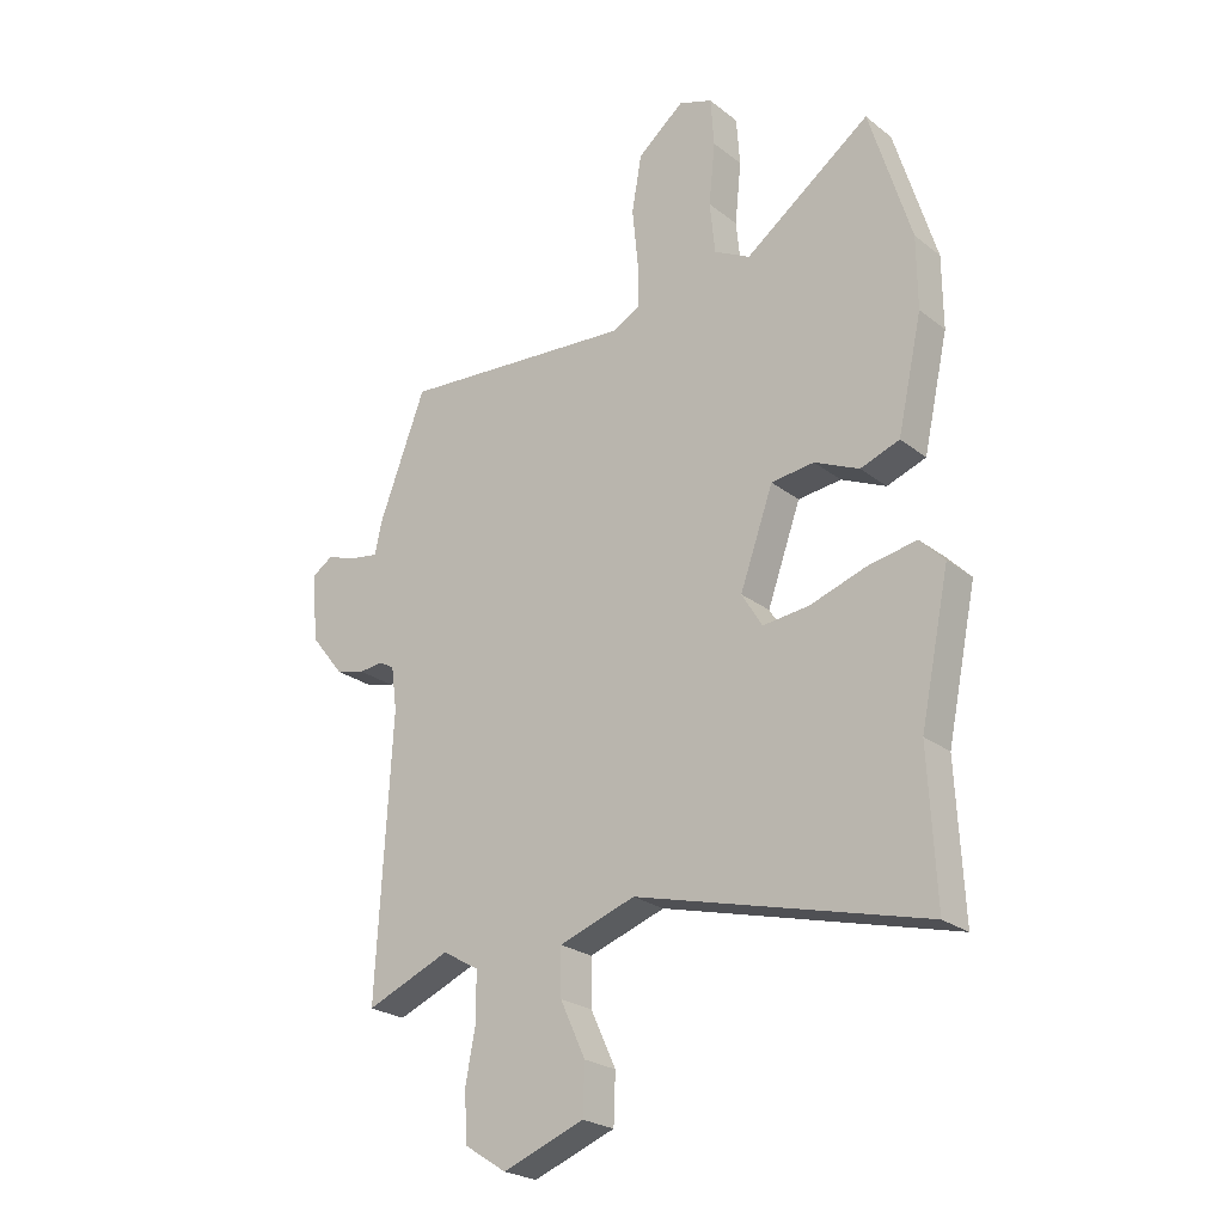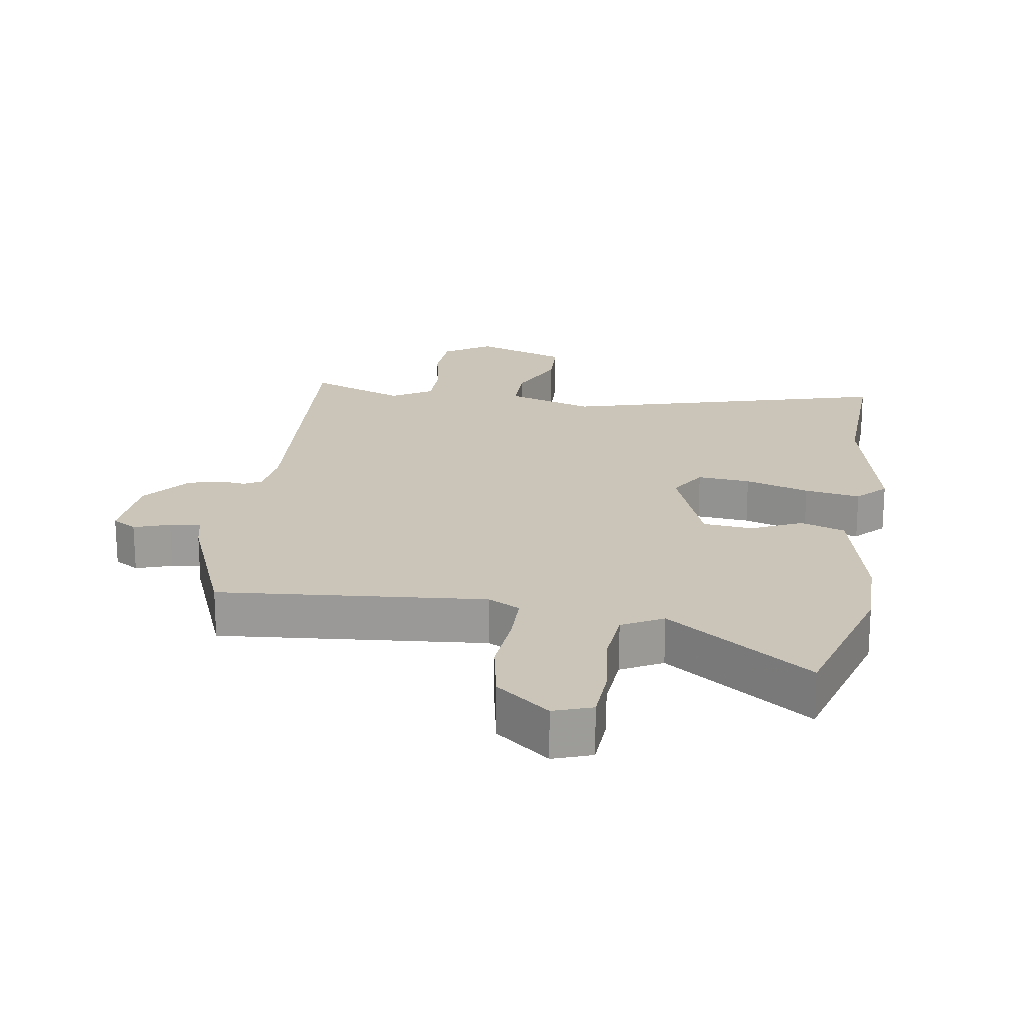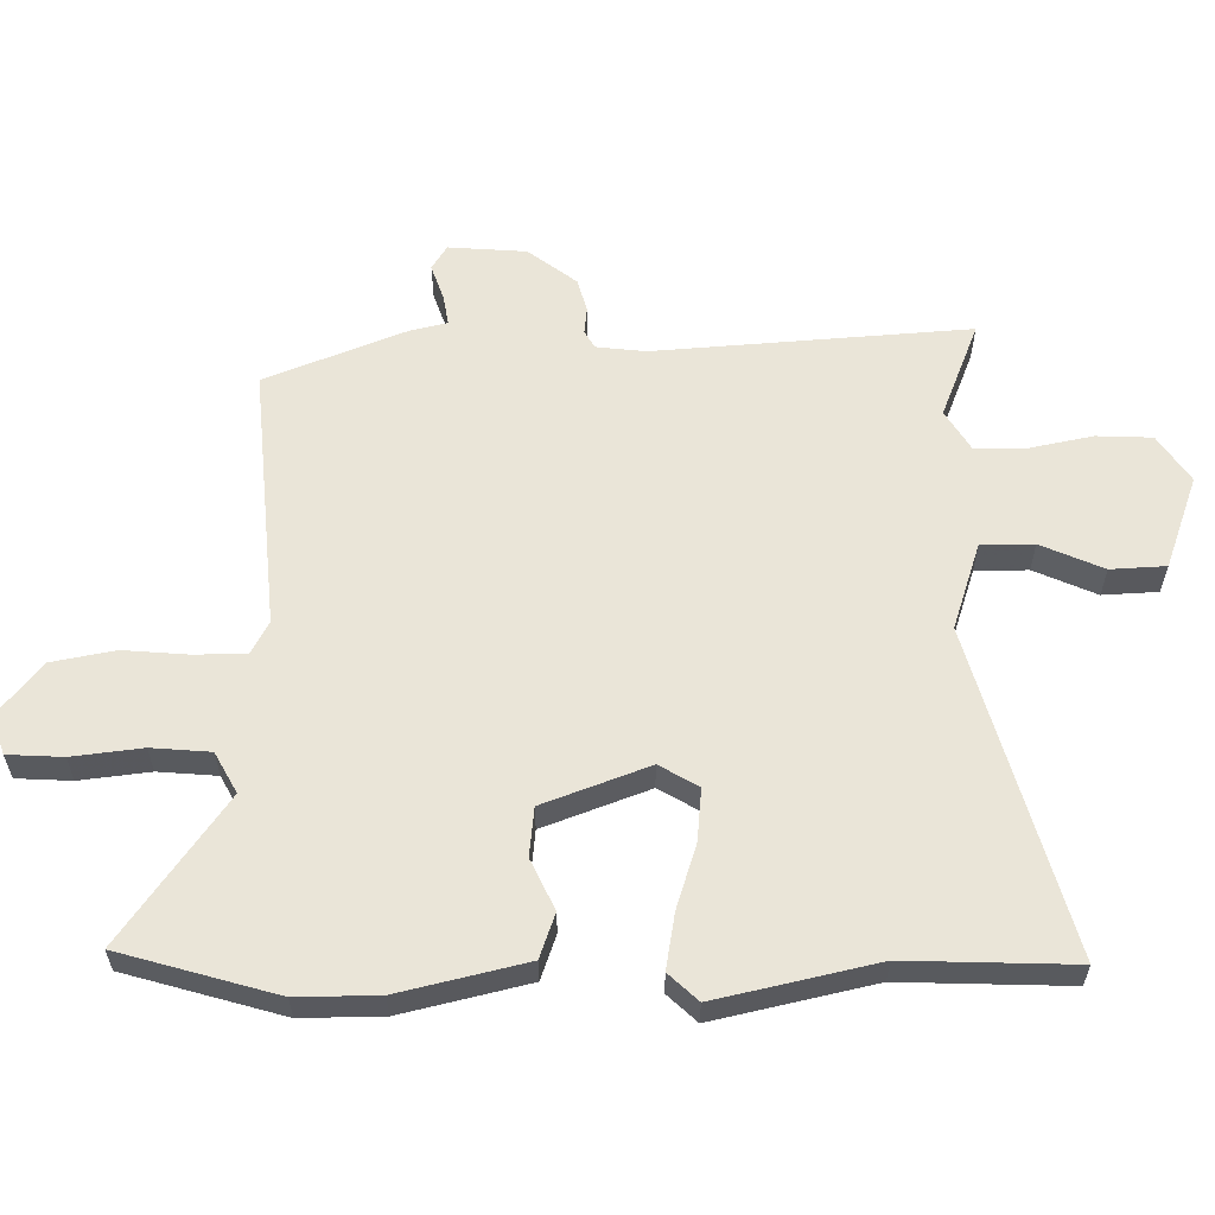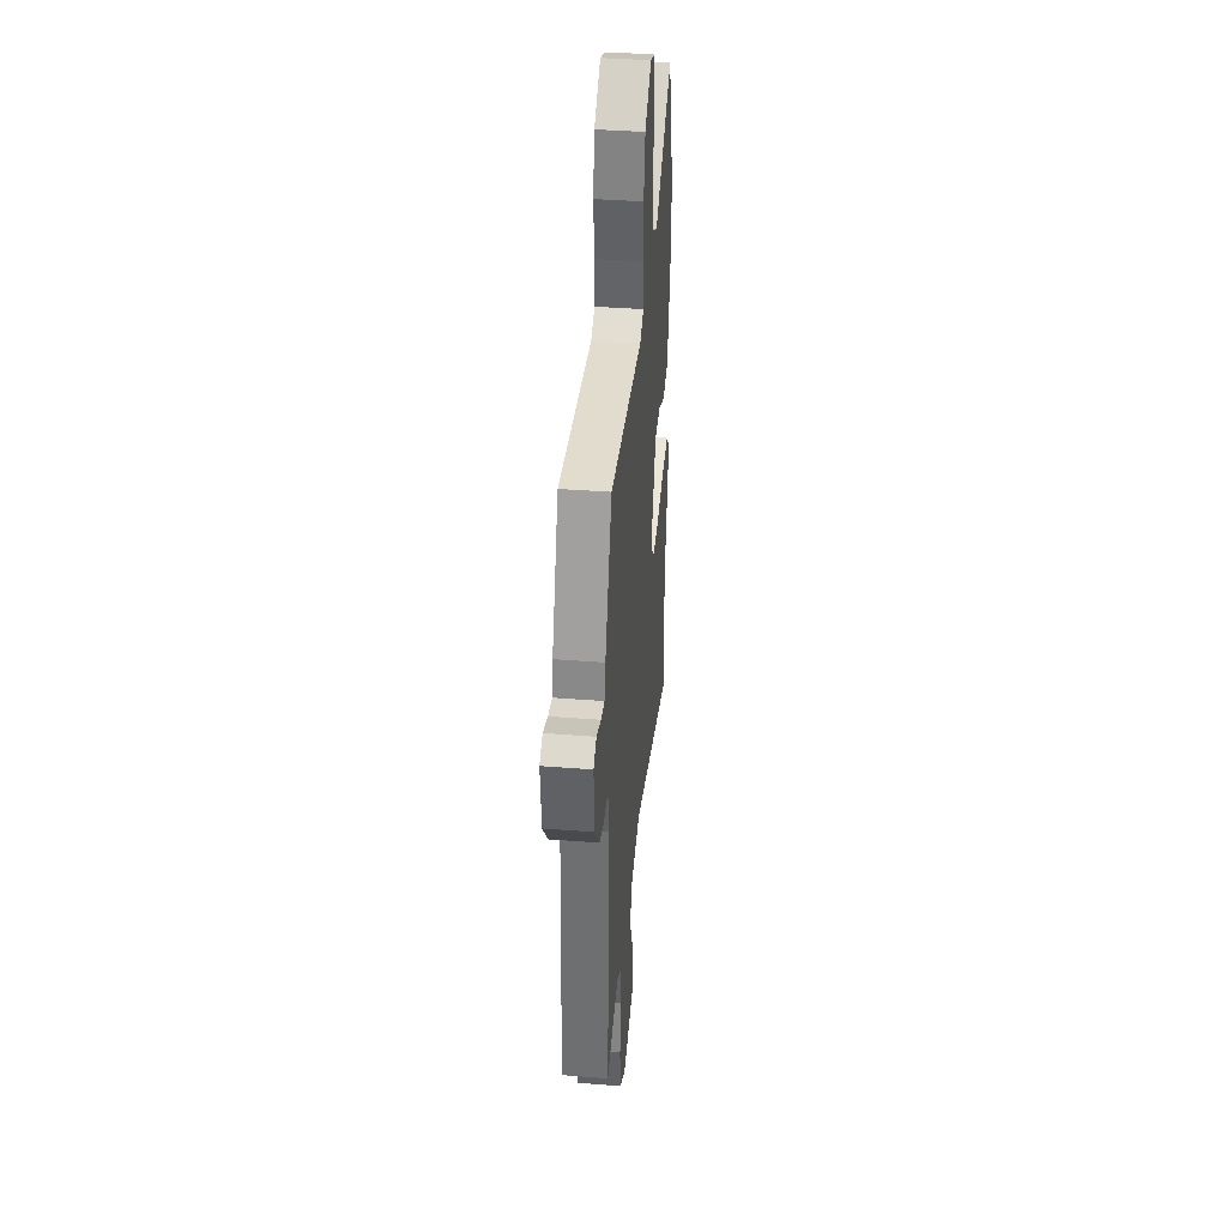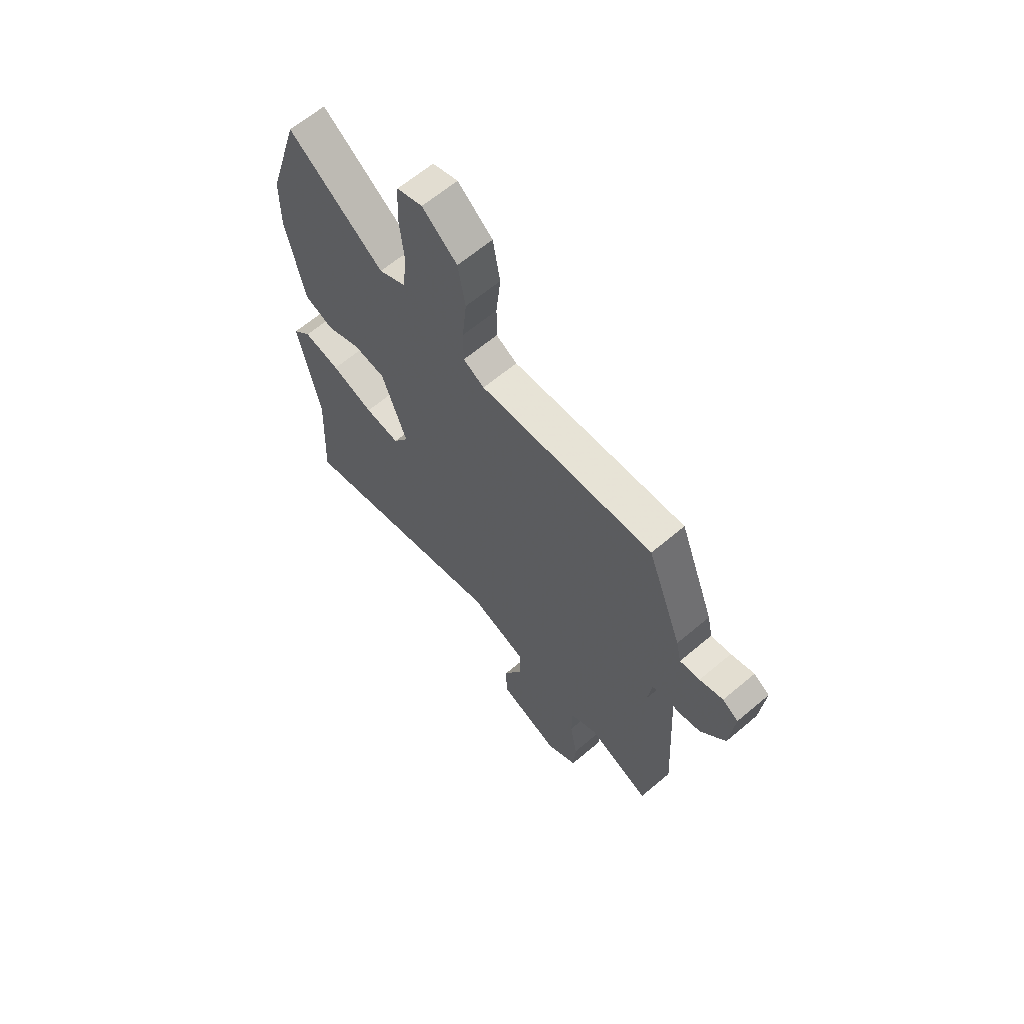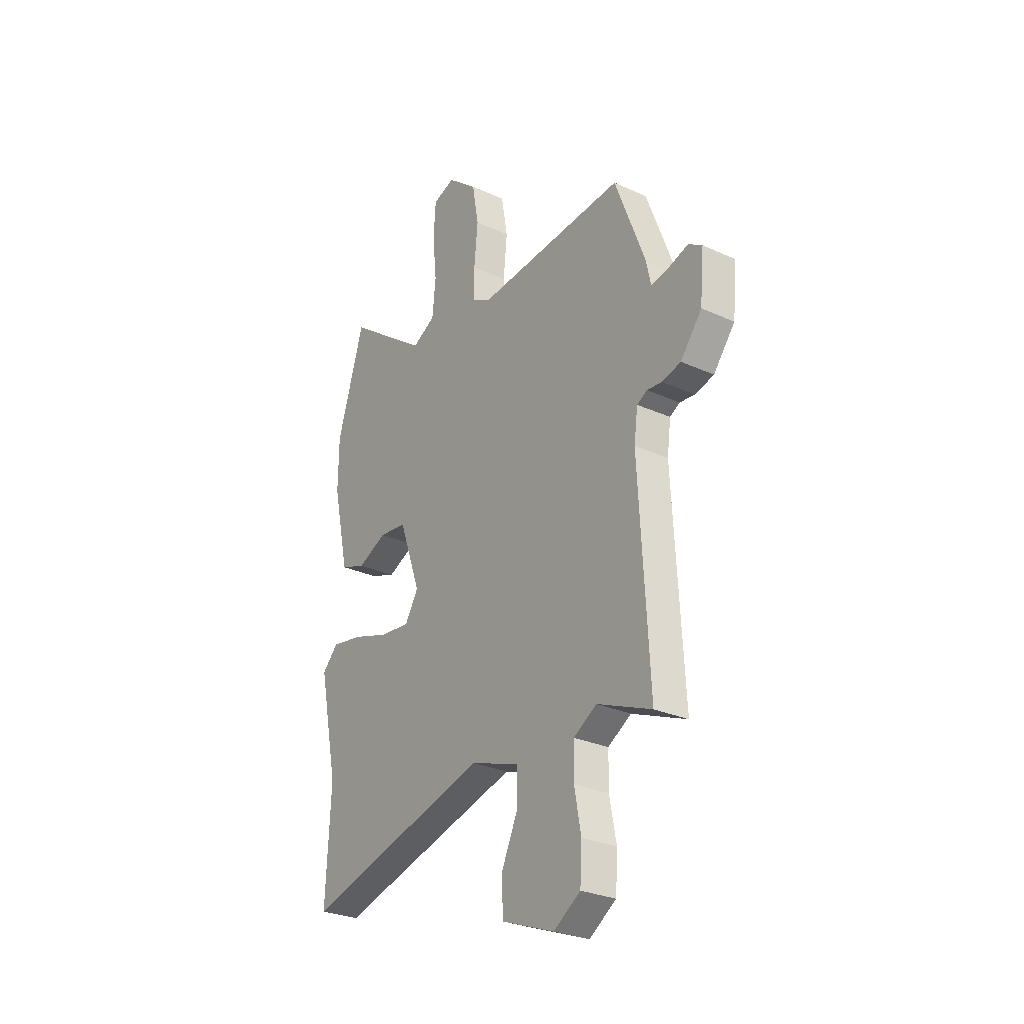
<metadata>
{"format":"obj","ext":"obj","renderer":"f3d","projection":"perspective","resolution":1024,"background":"white","views":[{"elev":-24.0,"azim":38.2,"up":"+Z"},{"elev":20.3,"azim":8.0,"up":"+Y"},{"elev":59.5,"azim":88.4,"up":"+Y"},{"elev":38.0,"azim":-84.3,"up":"+Z"},{"elev":64.2,"azim":-130.4,"up":"+Z"},{"elev":-28.3,"azim":-124.5,"up":"+Z"}]}
</metadata>
<code>
v 0.492 0.07 -0.341
v 0.505 0.07 -0.598
v 0.001 0.07 -0.467
v -0.132 0.07 -0.513
v -0.131 0.07 -0.594
v -0.087 0.07 -0.689
v -0.09 0.07 -0.774
v -0.232 0.07 -0.828
v -0.305 0.07 -0.781
v -0.31 0.07 -0.696
v -0.292 0.07 -0.6
v -0.293 0.07 -0.52
v -0.356 0.07 -0.483
v -0.503 0.07 -0.544
v -0.476 0.07 -0.061
v -0.486 0.07 0.014
v -0.513 0.07 0.029
v -0.554 0.07 0.024
v -0.605 0.07 0.037
v -0.663 0.07 0.11
v -0.674 0.07 0.229
v -0.637 0.07 0.253
v -0.582 0.07 0.235
v -0.535 0.07 0.228
v -0.523 0.07 0.284
v -0.441 0.07 0.501
v -0.035 0.07 0.472
v 0.014 0.07 0.499
v 0.014 0.07 0.577
v 0.004 0.07 0.678
v 0.021 0.07 0.776
v 0.102 0.07 0.843
v 0.161 0.07 0.823
v 0.167 0.07 0.739
v 0.156 0.07 0.631
v 0.165 0.07 0.541
v 0.228 0.07 0.508
v 0.448 0.07 0.67
v 0.521 0.07 0.432
v 0.522 0.07 0.307
v 0.479 0.07 0.112
v 0.411 0.07 0.087
v 0.333 0.07 0.122
v 0.258 0.07 0.113
v 0.2 0.07 -0.05
v 0.236 0.07 -0.109
v 0.317 0.07 -0.1
v 0.415 0.07 -0.067
v 0.5 0.07 -0.051
v 0.543 0.07 -0.095
v 0.492 0 -0.341
v 0.505 0 -0.598
v 0.001 0 -0.467
v -0.132 0 -0.513
v -0.131 0 -0.594
v -0.087 0 -0.689
v -0.09 0 -0.774
v -0.232 0 -0.828
v -0.305 0 -0.781
v -0.31 0 -0.696
v -0.292 0 -0.6
v -0.293 0 -0.52
v -0.356 0 -0.483
v -0.503 0 -0.544
v -0.476 0 -0.061
v -0.486 0 0.014
v -0.513 0 0.029
v -0.554 0 0.024
v -0.605 0 0.037
v -0.663 0 0.11
v -0.674 0 0.229
v -0.637 0 0.253
v -0.582 0 0.235
v -0.535 0 0.228
v -0.523 0 0.284
v -0.441 0 0.501
v -0.035 0 0.472
v 0.014 0 0.499
v 0.014 0 0.577
v 0.004 0 0.678
v 0.021 0 0.776
v 0.102 0 0.843
v 0.161 0 0.823
v 0.167 0 0.739
v 0.156 0 0.631
v 0.165 0 0.541
v 0.228 0 0.508
v 0.448 0 0.67
v 0.521 0 0.432
v 0.522 0 0.307
v 0.479 0 0.112
v 0.411 0 0.087
v 0.333 0 0.122
v 0.258 0 0.113
v 0.2 0 -0.05
v 0.236 0 -0.109
v 0.317 0 -0.1
v 0.415 0 -0.067
v 0.5 0 -0.051
v 0.543 0 -0.095
f 47 48 49 50
f 46 47 50 1
f 40 41 42 43
f 40 43 44
f 37 38 39 40
f 36 37 40 44
f 32 33 34 35
f 32 35 36
f 29 30 31 32
f 28 29 32 36
f 27 28 36 44
f 24 25 26 27
f 20 21 22 23
f 20 23 24
f 17 18 19 20
f 17 20 24 27
f 13 14 15
f 12 13 15 16
f 8 9 10 11
f 8 11 12
f 5 6 7 8
f 4 5 8 12
f 3 4 12 16
f 46 1 2 3
f 45 46 3 16
f 27 44 45
f 16 17 27 45
f 100 99 98 97
f 51 100 97 96
f 93 92 91 90
f 94 93 90
f 90 89 88 87
f 94 90 87 86
f 85 84 83 82
f 86 85 82
f 82 81 80 79
f 86 82 79 78
f 94 86 78 77
f 77 76 75 74
f 73 72 71 70
f 74 73 70
f 70 69 68 67
f 77 74 70 67
f 65 64 63
f 66 65 63 62
f 61 60 59 58
f 62 61 58
f 58 57 56 55
f 62 58 55 54
f 66 62 54 53
f 53 52 51 96
f 66 53 96 95
f 95 94 77
f 95 77 67 66
f 1 51 52 2
f 2 52 53 3
f 3 53 54 4
f 4 54 55 5
f 5 55 56 6
f 6 56 57 7
f 7 57 58 8
f 8 58 59 9
f 9 59 60 10
f 10 60 61 11
f 11 61 62 12
f 12 62 63 13
f 13 63 64 14
f 14 64 65 15
f 15 65 66 16
f 16 66 67 17
f 17 67 68 18
f 18 68 69 19
f 19 69 70 20
f 20 70 71 21
f 21 71 72 22
f 22 72 73 23
f 23 73 74 24
f 24 74 75 25
f 25 75 76 26
f 26 76 77 27
f 27 77 78 28
f 28 78 79 29
f 29 79 80 30
f 30 80 81 31
f 31 81 82 32
f 32 82 83 33
f 33 83 84 34
f 34 84 85 35
f 35 85 86 36
f 36 86 87 37
f 37 87 88 38
f 38 88 89 39
f 39 89 90 40
f 40 90 91 41
f 41 91 92 42
f 42 92 93 43
f 43 93 94 44
f 44 94 95 45
f 45 95 96 46
f 46 96 97 47
f 47 97 98 48
f 48 98 99 49
f 49 99 100 50
f 50 100 51 1

</code>
